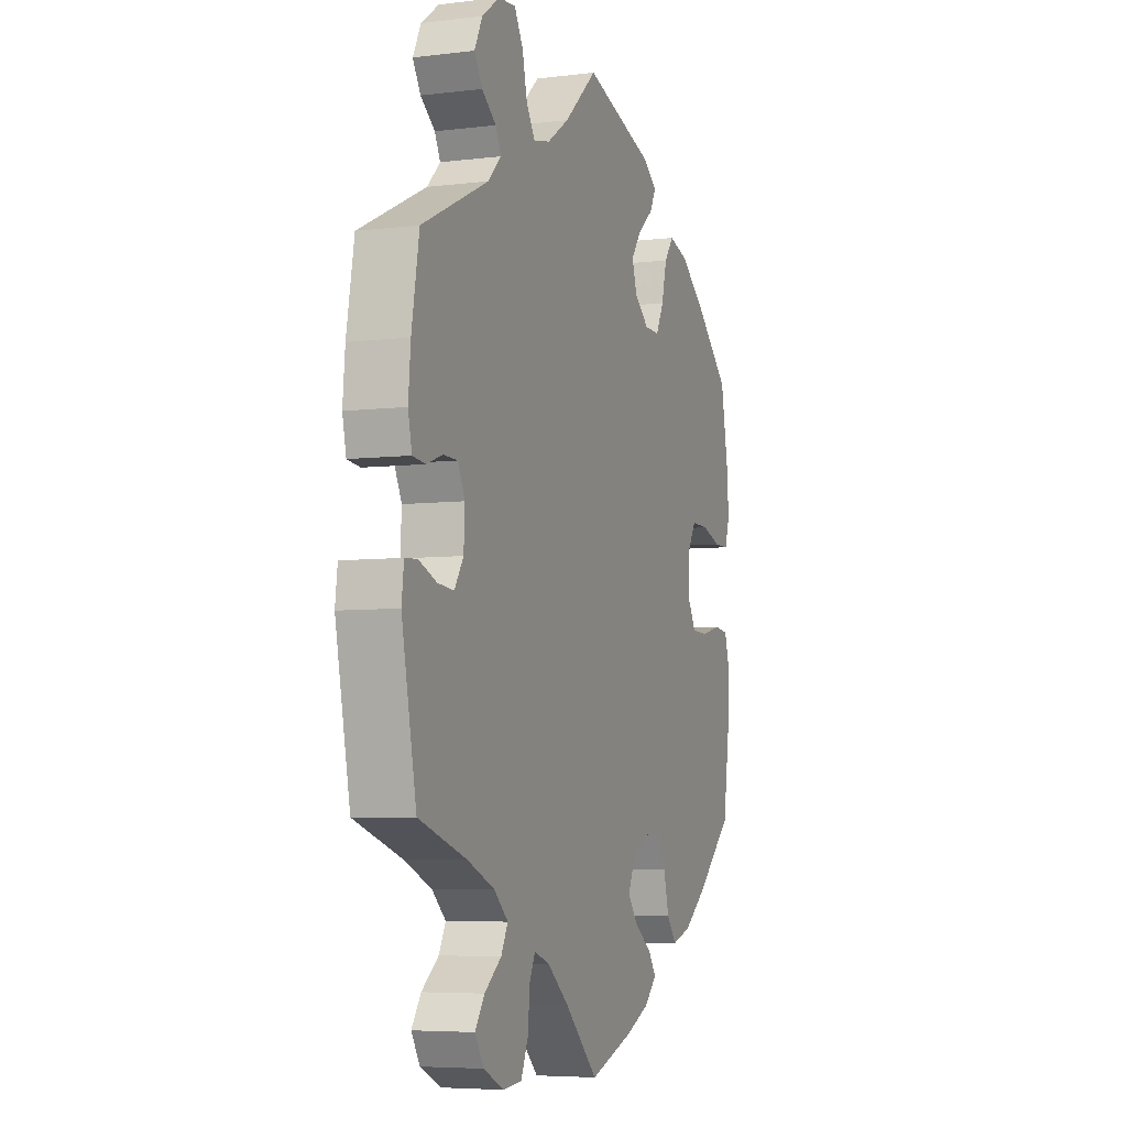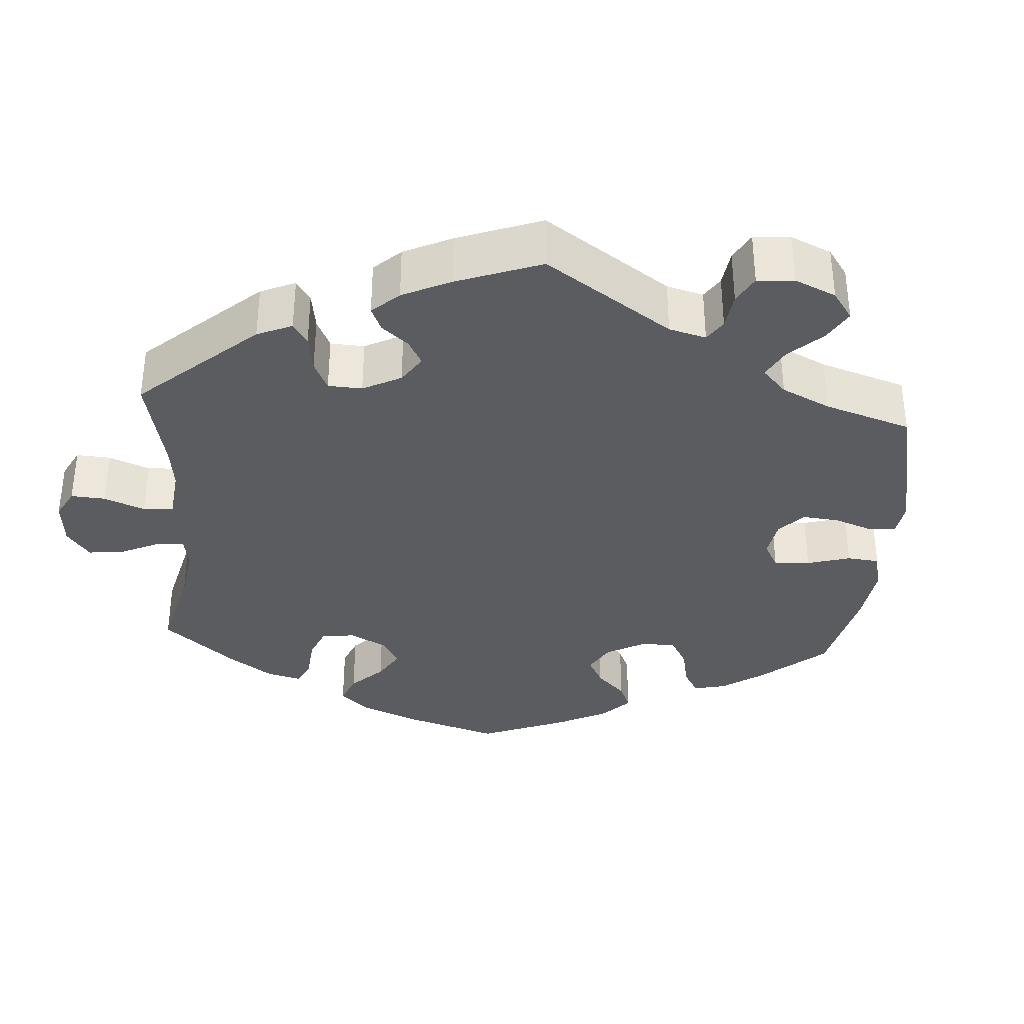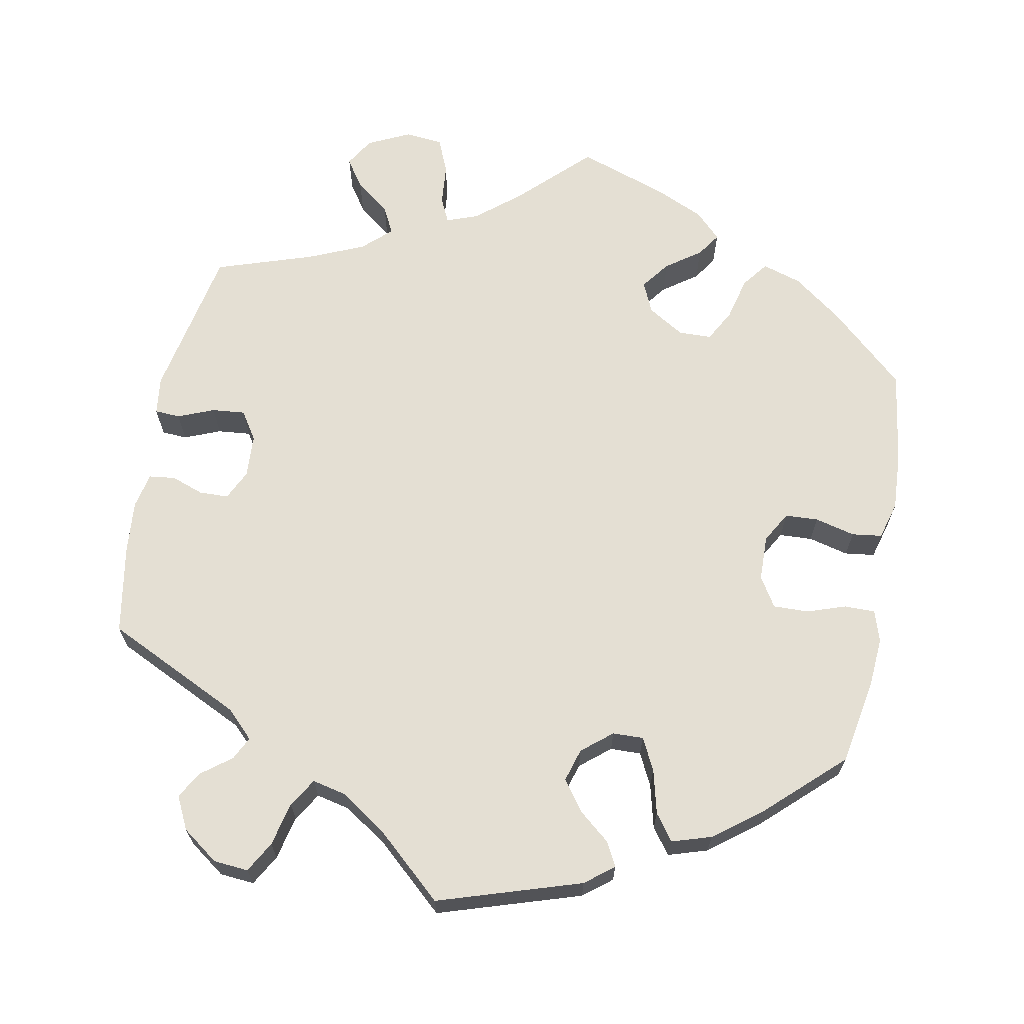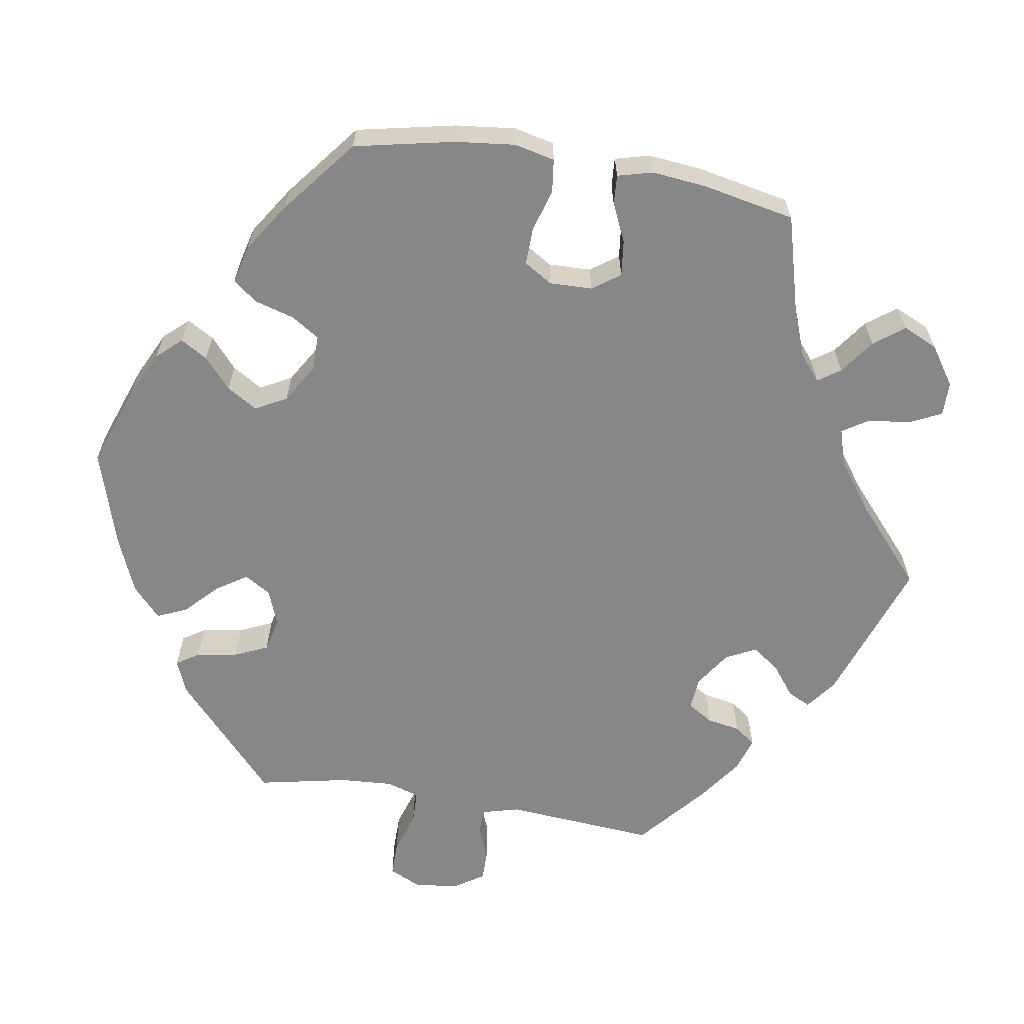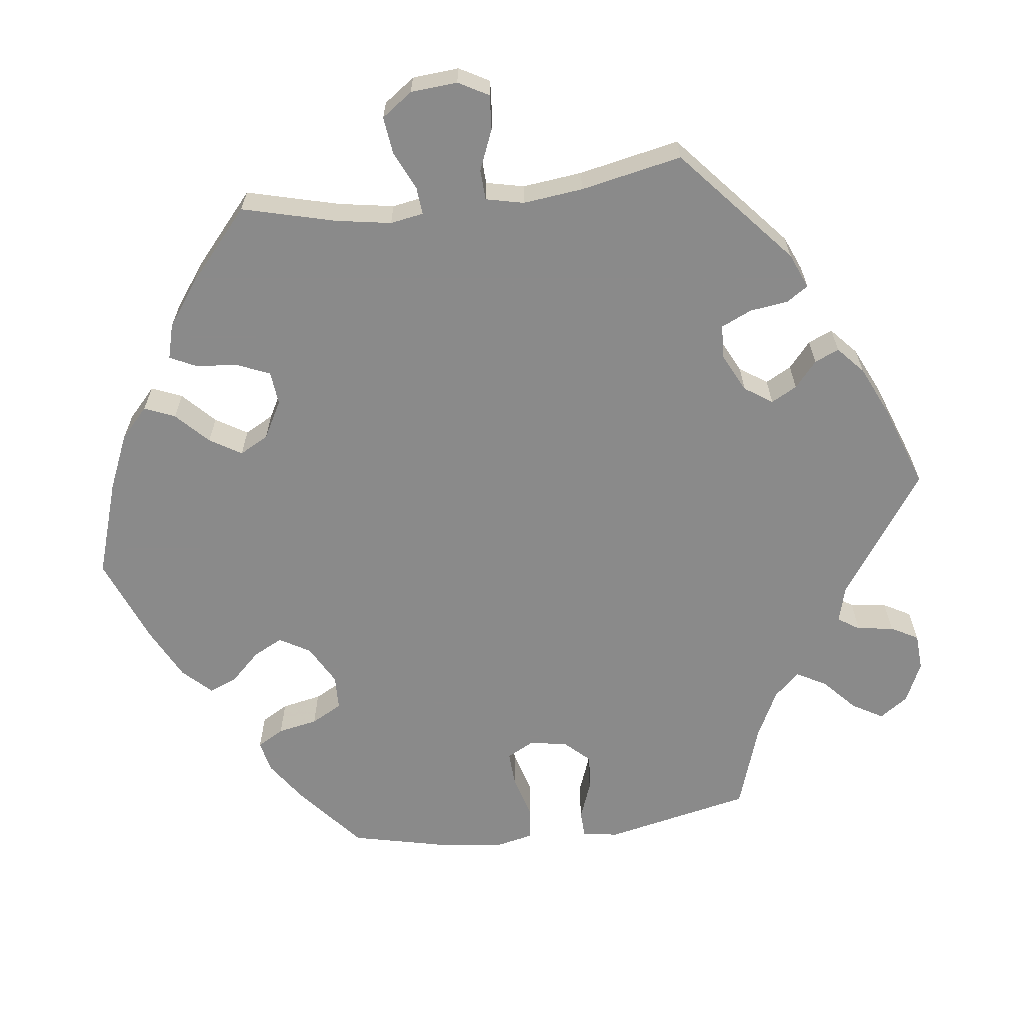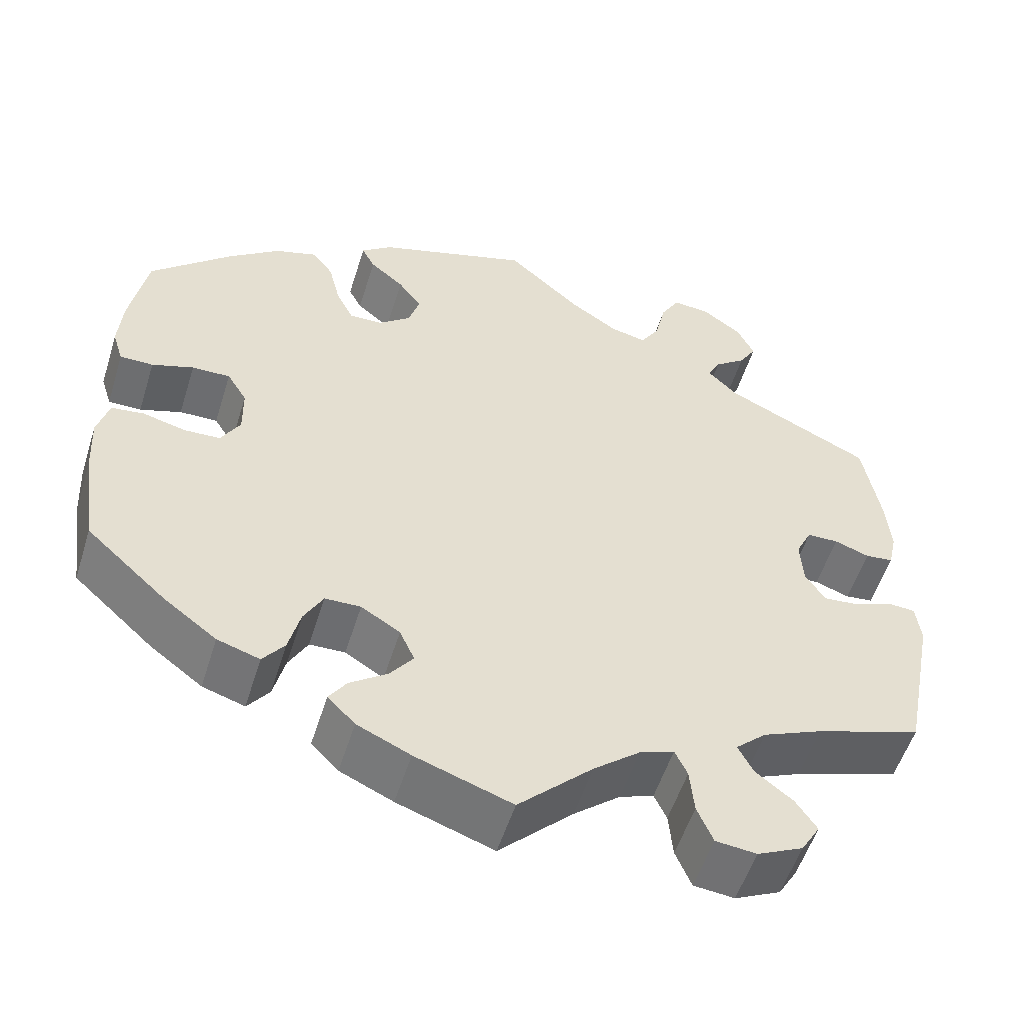
<metadata>
{"format":"obj","ext":"obj","renderer":"f3d","projection":"perspective","resolution":1024,"background":"white","views":[{"elev":-5.7,"azim":-69.4,"up":"+Z"},{"elev":-34.8,"azim":-64.0,"up":"+Y"},{"elev":66.5,"azim":10.7,"up":"+Y"},{"elev":-62.6,"azim":140.4,"up":"+Y"},{"elev":-63.6,"azim":-143.0,"up":"+Y"},{"elev":-54.3,"azim":162.7,"up":"+Z"}]}
</metadata>
<code>
v -0.324 0.07 0.374
v -0.289 0.07 0.409
v -0.304 0.07 0.439
v -0.342 0.07 0.468
v -0.363 0.07 0.503
v -0.342 0.07 0.546
v -0.295 0.07 0.58
v -0.25 0.07 0.584
v -0.227 0.07 0.544
v -0.214 0.07 0.487
v -0.191 0.07 0.45
v -0.147 0.07 0.46
v -0.089 0.07 0.499
v -0.001 0.07 0.578
v 0.185 0.07 0.519
v 0.222 0.07 0.49
v 0.206 0.07 0.459
v 0.165 0.07 0.425
v 0.137 0.07 0.386
v 0.15 0.07 0.343
v 0.189 0.07 0.311
v 0.229 0.07 0.31
v 0.25 0.07 0.352
v 0.264 0.07 0.409
v 0.289 0.07 0.443
v 0.34 0.07 0.427
v 0.403 0.07 0.379
v 0.5 0.07 0.289
v 0.52 0.07 0.179
v 0.525 0.07 0.113
v 0.512 0.07 0.072
v 0.472 0.07 0.072
v 0.422 0.07 0.089
v 0.376 0.07 0.09
v 0.352 0.07 0.051
v 0.351 0.07 -0.008
v 0.374 0.07 -0.048
v 0.417 0.07 -0.05
v 0.469 0.07 -0.037
v 0.508 0.07 -0.042
v 0.522 0.07 -0.091
v 0.518 0.07 -0.166
v 0.5 0.07 -0.289
v 0.403 0.07 -0.377
v 0.34 0.07 -0.424
v 0.289 0.07 -0.44
v 0.263 0.07 -0.406
v 0.249 0.07 -0.35
v 0.226 0.07 -0.308
v 0.183 0.07 -0.307
v 0.136 0.07 -0.336
v 0.118 0.07 -0.376
v 0.146 0.07 -0.413
v 0.191 0.07 -0.445
v 0.212 0.07 -0.476
v 0.179 0.07 -0.509
v 0.115 0.07 -0.538
v -0.001 0.07 -0.578
v -0.09 0.07 -0.491
v -0.146 0.07 -0.445
v -0.187 0.07 -0.43
v -0.202 0.07 -0.462
v -0.207 0.07 -0.517
v -0.226 0.07 -0.562
v -0.275 0.07 -0.567
v -0.33 0.07 -0.541
v -0.353 0.07 -0.503
v -0.328 0.07 -0.466
v -0.283 0.07 -0.431
v -0.265 0.07 -0.396
v -0.302 0.07 -0.362
v -0.374 0.07 -0.331
v -0.501 0.07 -0.289
v -0.54 0.07 -0.091
v -0.534 0.07 -0.042
v -0.501 0.07 -0.04
v -0.454 0.07 -0.059
v -0.411 0.07 -0.063
v -0.387 0.07 -0.026
v -0.384 0.07 0.03
v -0.403 0.07 0.069
v -0.441 0.07 0.07
v -0.483 0.07 0.055
v -0.517 0.07 0.059
v -0.527 0.07 0.105
v -0.521 0.07 0.174
v -0.501 0.07 0.289
v -0.324 0 0.374
v -0.289 0 0.409
v -0.304 0 0.439
v -0.342 0 0.468
v -0.363 0 0.503
v -0.342 0 0.546
v -0.295 0 0.58
v -0.25 0 0.584
v -0.227 0 0.544
v -0.214 0 0.487
v -0.191 0 0.45
v -0.147 0 0.46
v -0.089 0 0.499
v -0.001 0 0.578
v 0.185 0 0.519
v 0.222 0 0.49
v 0.206 0 0.459
v 0.165 0 0.425
v 0.137 0 0.386
v 0.15 0 0.343
v 0.189 0 0.311
v 0.229 0 0.31
v 0.25 0 0.352
v 0.264 0 0.409
v 0.289 0 0.443
v 0.34 0 0.427
v 0.403 0 0.379
v 0.5 0 0.289
v 0.52 0 0.179
v 0.525 0 0.113
v 0.512 0 0.072
v 0.472 0 0.072
v 0.422 0 0.089
v 0.376 0 0.09
v 0.352 0 0.051
v 0.351 0 -0.008
v 0.374 0 -0.048
v 0.417 0 -0.05
v 0.469 0 -0.037
v 0.508 0 -0.042
v 0.522 0 -0.091
v 0.518 0 -0.166
v 0.5 0 -0.289
v 0.403 0 -0.377
v 0.34 0 -0.424
v 0.289 0 -0.44
v 0.263 0 -0.406
v 0.249 0 -0.35
v 0.226 0 -0.308
v 0.183 0 -0.307
v 0.136 0 -0.336
v 0.118 0 -0.376
v 0.146 0 -0.413
v 0.191 0 -0.445
v 0.212 0 -0.476
v 0.179 0 -0.509
v 0.115 0 -0.538
v -0.001 0 -0.578
v -0.09 0 -0.491
v -0.146 0 -0.445
v -0.187 0 -0.43
v -0.202 0 -0.462
v -0.207 0 -0.517
v -0.226 0 -0.562
v -0.275 0 -0.567
v -0.33 0 -0.541
v -0.353 0 -0.503
v -0.328 0 -0.466
v -0.283 0 -0.431
v -0.265 0 -0.396
v -0.302 0 -0.362
v -0.374 0 -0.331
v -0.501 0 -0.289
v -0.54 0 -0.091
v -0.534 0 -0.042
v -0.501 0 -0.04
v -0.454 0 -0.059
v -0.411 0 -0.063
v -0.387 0 -0.026
v -0.384 0 0.03
v -0.403 0 0.069
v -0.441 0 0.07
v -0.483 0 0.055
v -0.517 0 0.059
v -0.527 0 0.105
v -0.521 0 0.174
v -0.501 0 0.289
f 86 87 1
f 85 86 1 2
f 82 83 84 85
f 81 82 85 2
f 80 81 2
f 79 80 2
f 74 75 76 77
f 72 73 74 77
f 71 72 77 78
f 70 71 78 79
f 66 67 68 69
f 66 69 70
f 65 66 70
f 62 63 64 65
f 61 62 65 70
f 60 61 70 79
f 56 57 58 59
f 53 54 55 56
f 52 53 56 59
f 51 52 59 60
f 45 46 47 48
f 45 48 49
f 44 45 49
f 43 44 49
f 42 43 49 50
f 38 39 40 41
f 37 38 41 42
f 30 31 32 33
f 30 33 34
f 29 30 34
f 28 29 34
f 27 28 34
f 26 27 34 35
f 23 24 25 26
f 22 23 26 35
f 15 16 17 18
f 13 14 15 18
f 12 13 18 19
f 11 12 19 20
f 7 8 9 10
f 7 10 11
f 6 7 11
f 3 4 5 6
f 2 3 6 11
f 50 51 60 79
f 37 42 50 79
f 36 37 79 2
f 21 22 35 36
f 20 21 36
f 2 11 20 36
f 88 174 173
f 89 88 173 172
f 172 171 170 169
f 89 172 169 168
f 89 168 167
f 89 167 166
f 164 163 162 161
f 164 161 160 159
f 165 164 159 158
f 166 165 158 157
f 156 155 154 153
f 157 156 153
f 157 153 152
f 152 151 150 149
f 157 152 149 148
f 166 157 148 147
f 146 145 144 143
f 143 142 141 140
f 146 143 140 139
f 147 146 139 138
f 135 134 133 132
f 136 135 132
f 136 132 131
f 136 131 130
f 137 136 130 129
f 128 127 126 125
f 129 128 125 124
f 120 119 118 117
f 121 120 117
f 121 117 116
f 121 116 115
f 121 115 114
f 122 121 114 113
f 113 112 111 110
f 122 113 110 109
f 105 104 103 102
f 105 102 101 100
f 106 105 100 99
f 107 106 99 98
f 97 96 95 94
f 98 97 94
f 98 94 93
f 93 92 91 90
f 98 93 90 89
f 166 147 138 137
f 166 137 129 124
f 89 166 124 123
f 123 122 109 108
f 123 108 107
f 123 107 98 89
f 1 88 89 2
f 2 89 90 3
f 3 90 91 4
f 4 91 92 5
f 5 92 93 6
f 6 93 94 7
f 7 94 95 8
f 8 95 96 9
f 9 96 97 10
f 10 97 98 11
f 11 98 99 12
f 12 99 100 13
f 13 100 101 14
f 14 101 102 15
f 15 102 103 16
f 16 103 104 17
f 17 104 105 18
f 18 105 106 19
f 19 106 107 20
f 20 107 108 21
f 21 108 109 22
f 22 109 110 23
f 23 110 111 24
f 24 111 112 25
f 25 112 113 26
f 26 113 114 27
f 27 114 115 28
f 28 115 116 29
f 29 116 117 30
f 30 117 118 31
f 31 118 119 32
f 32 119 120 33
f 33 120 121 34
f 34 121 122 35
f 35 122 123 36
f 36 123 124 37
f 37 124 125 38
f 38 125 126 39
f 39 126 127 40
f 40 127 128 41
f 41 128 129 42
f 42 129 130 43
f 43 130 131 44
f 44 131 132 45
f 45 132 133 46
f 46 133 134 47
f 47 134 135 48
f 48 135 136 49
f 49 136 137 50
f 50 137 138 51
f 51 138 139 52
f 52 139 140 53
f 53 140 141 54
f 54 141 142 55
f 55 142 143 56
f 56 143 144 57
f 57 144 145 58
f 58 145 146 59
f 59 146 147 60
f 60 147 148 61
f 61 148 149 62
f 62 149 150 63
f 63 150 151 64
f 64 151 152 65
f 65 152 153 66
f 66 153 154 67
f 67 154 155 68
f 68 155 156 69
f 69 156 157 70
f 70 157 158 71
f 71 158 159 72
f 72 159 160 73
f 73 160 161 74
f 74 161 162 75
f 75 162 163 76
f 76 163 164 77
f 77 164 165 78
f 78 165 166 79
f 79 166 167 80
f 80 167 168 81
f 81 168 169 82
f 82 169 170 83
f 83 170 171 84
f 84 171 172 85
f 85 172 173 86
f 86 173 174 87
f 87 174 88 1

</code>
